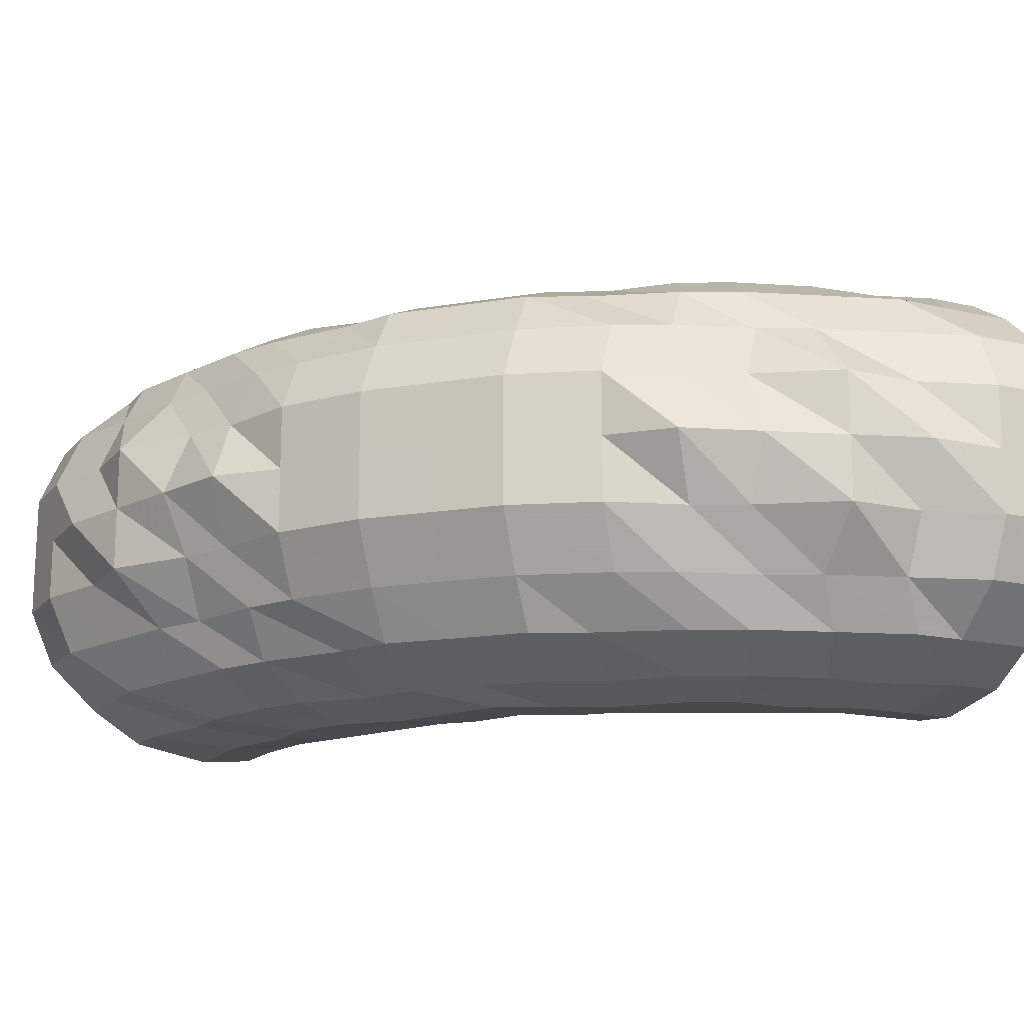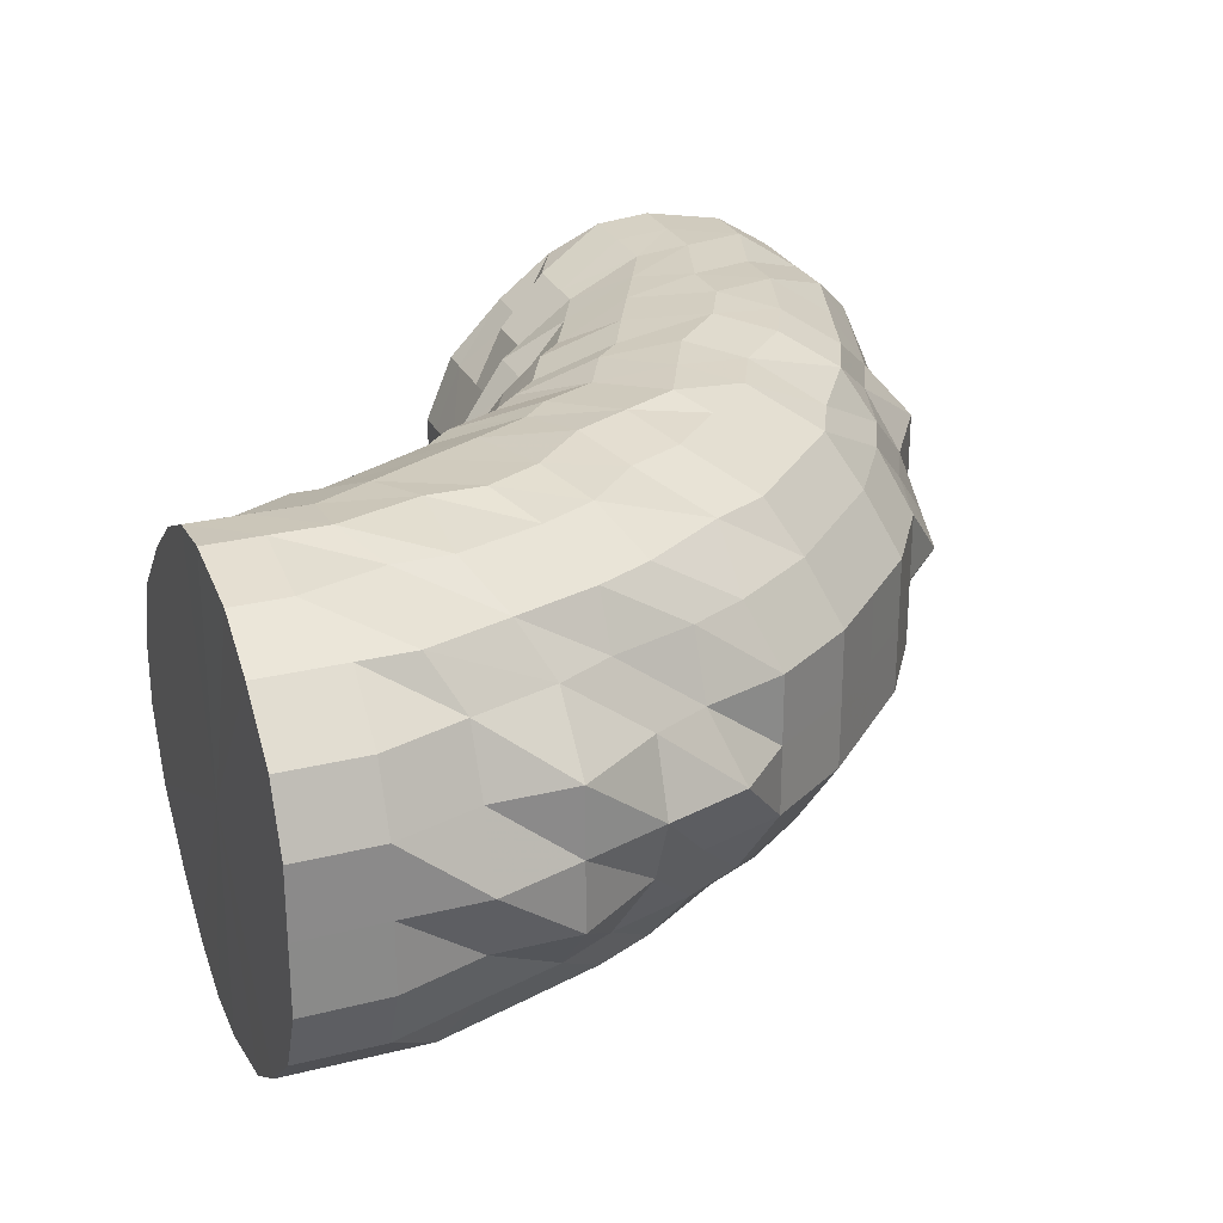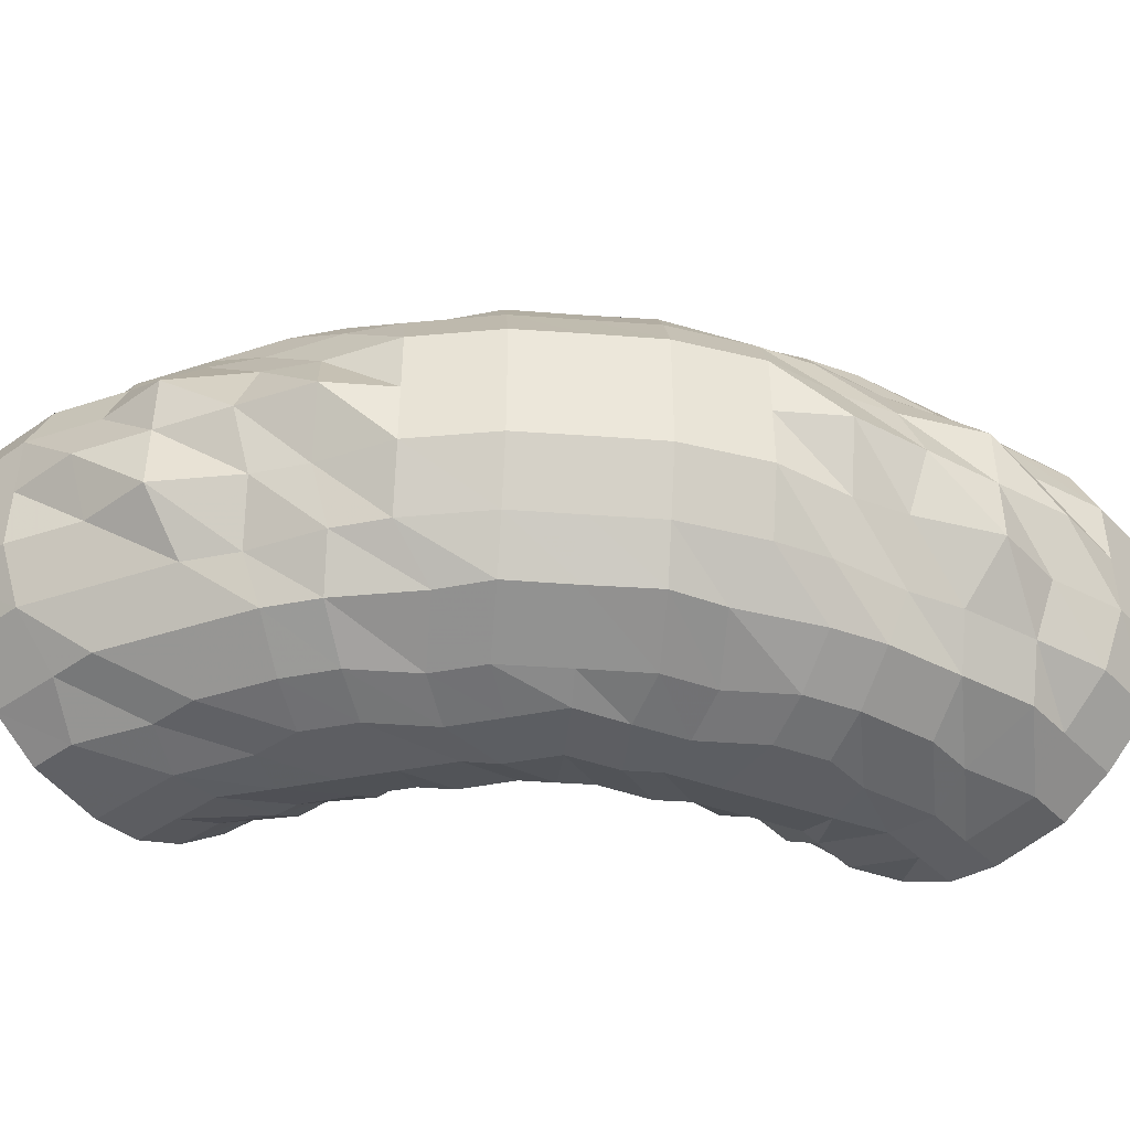
<metadata>
{"format":"obj","ext":"obj","renderer":"f3d","projection":"perspective","resolution":1024,"background":"white","views":[{"elev":-15.9,"azim":64.1,"up":"+Z"},{"elev":26.6,"azim":-21.4,"up":"+Z"},{"elev":-42.0,"azim":39.9,"up":"+Z"}]}
</metadata>
<code>
o 719
v 2225 1879 22.08
v 2225 1879 22.08
v 2225 1879 22.06
v 2225 1879 22.06
v 2225 1879 22.04
v 2225 1879 22.06
v 2225 1879 22.04
v 2225 1879 22.02
v 2225 1879 22.04
v 2225 1879 22.08
v 2225 1879 22.06
v 2225 1879 22.04
v 2225 1879 22.11
v 2225 1879 22.08
v 2225 1879 22.11
v 2225 1879 22.08
v 2225 1879 22.11
v 2225 1879 22.11
v 2225 1879 22.13
v 2225 1879 22.13
v 2225 1879 22.13
v 2225 1879 22.11
v 2225 1879 22.13
v 2225 1879 22.15
v 2225 1879 22.15
v 2225 1879 22.15
v 2225 1879 22.13
v 2225 1879 22.15
v 2225 1879 22.16
v 2225 1879 22.16
v 2225 1879 22.16
v 2225 1879 22.15
v 2225 1879 22.16
v 2225 1879 22.17
v 2225 1879 22.17
v 2225 1879 22.17
v 2225 1879 22.16
v 2225 1879 22.17
v 2225 1879 22.17
v 2225 1879 22.17
v 2225 1879 22.17
v 2225 1879 22.17
v 2225 1879 22.17
v 2225 1879 22.16
v 2225 1879 22.16
v 2225 1879 22.16
v 2225 1879 22.17
v 2225 1879 22.16
v 2225 1879 22.08
v 2225 1879 22.14
v 2225 1879 22.14
v 2225 1879 22.14
v 2225 1879 22.14
v 2225 1879 22.16
v 2225 1879 22.12
v 2225 1879 22.12
v 2225 1879 22.12
v 2225 1879 22.14
v 2225 1879 22.12
v 2225 1879 22.1
v 2225 1879 22.1
v 2225 1879 22.1
v 2225 1879 22.12
v 2225 1879 22.1
v 2225 1879 22.07
v 2225 1879 22.07
v 2225 1879 22.07
v 2225 1879 22.1
v 2225 1879 22.07
v 2225 1879 22.05
v 2225 1879 22.05
v 2225 1879 22.05
v 2225 1879 22.07
v 2225 1879 22.05
v 2225 1879 22.03
v 2225 1879 22.03
v 2225 1879 22.05
v 2225 1879 22.03
v 2225 1879 22.03
v 2225 1879 22.01
v 2225 1879 22.01
v 2225 1879 22.01
v 2225 1879 22.03
v 2225 1879 22.01
v 2225 1879 22
v 2225 1879 22
v 2225 1879 22
v 2225 1879 22
v 2225 1879 22.01
v 2225 1879 22
v 2225 1879 22
v 2225 1879 22
v 2225 1879 22
v 2225 1879 22
v 2225 1879 22.01
v 2225 1879 22.01
v 2225 1879 22.01
v 2225 1879 22
v 2225 1879 22.01
v 2225 1879 22.02
v 2225 1879 22.01
v 2225 1879 22.02
v 2225 1879 22.02
v 2225 1879 22.02
v 2225 1879 22.04
v 2225 1879 22.06
v 2225 1879 22.06
v 2225 1879 22.08
v 2225 1879 22.04
v 2225 1879 22.02
v 2225 1879 22.06
v 2225 1879 22.11
v 2225 1879 22.08
v 2225 1879 22.11
v 2225 1879 22.13
v 2225 1879 22.13
v 2225 1879 22.15
v 2225 1879 22.15
v 2225 1879 22.16
v 2225 1879 22.16
v 2225 1879 22.17
v 2225 1879 22.17
v 2225 1879 22.17
v 2225 1879 22.17
v 2225 1879 22.16
v 2225 1879 22.16
v 2225 1879 22.14
v 2225 1879 22.14
v 2225 1879 22.12
v 2225 1879 22.12
v 2225 1879 22.1
v 2225 1879 22.1
v 2225 1879 22.07
v 2225 1879 22.07
v 2225 1879 22.05
v 2225 1879 22.05
v 2225 1879 22.03
v 2225 1879 22.03
v 2225 1879 22.01
v 2225 1879 22.01
v 2225 1879 22
v 2225 1879 22
v 2225 1879 22
v 2225 1879 22
v 2225 1879 22.01
v 2225 1879 22.01
v 2225 1879 22.02
v 2225 1879 22.04
v 2225 1879 22.04
v 2225 1879 22.06
v 2225 1879 22.02
v 2225 1879 22.01
v 2225 1879 22.04
v 2225 1879 22.08
v 2225 1879 22.06
v 2225 1879 22.08
v 2225 1879 22.11
v 2225 1879 22.11
v 2225 1879 22.13
v 2225 1879 22.13
v 2225 1879 22.15
v 2225 1879 22.15
v 2225 1879 22.16
v 2225 1879 22.16
v 2225 1879 22.17
v 2225 1879 22.17
v 2225 1879 22.17
v 2225 1879 22.17
v 2225 1879 22.16
v 2225 1879 22.16
v 2225 1879 22.14
v 2225 1879 22.14
v 2225 1879 22.12
v 2225 1879 22.12
v 2225 1879 22.1
v 2225 1879 22.1
v 2225 1879 22.07
v 2225 1879 22.07
v 2225 1879 22.05
v 2225 1879 22.05
v 2225 1879 22.03
v 2225 1879 22.03
v 2225 1879 22.01
v 2225 1879 22.01
v 2225 1879 22
v 2225 1879 22
v 2225 1879 22
v 2225 1879 22
v 2225 1879 22.01
v 2225 1879 22.02
v 2225 1879 22.02
v 2225 1879 22.04
v 2225 1879 22.01
v 2225 1879 22
v 2225 1879 22.02
v 2225 1879 22.06
v 2225 1879 22.04
v 2225 1879 22.06
v 2225 1879 22.08
v 2225 1879 22.08
v 2225 1879 22.11
v 2225 1879 22.11
v 2225 1879 22.13
v 2225 1879 22.13
v 2225 1879 22.15
v 2225 1879 22.15
v 2225 1879 22.16
v 2225 1879 22.16
v 2225 1879 22.17
v 2225 1879 22.17
v 2225 1879 22.17
v 2225 1879 22.17
v 2225 1879 22.16
v 2225 1879 22.16
v 2225 1879 22.14
v 2225 1879 22.14
v 2225 1879 22.12
v 2225 1879 22.12
v 2225 1879 22.1
v 2225 1879 22.1
v 2225 1879 22.07
v 2225 1879 22.07
v 2225 1879 22.05
v 2225 1879 22.05
v 2225 1879 22.03
v 2225 1879 22.03
v 2225 1879 22.01
v 2225 1879 22.01
v 2225 1879 22
v 2225 1879 22
v 2225 1879 22
v 2225 1879 22.01
v 2225 1879 22.01
v 2225 1879 22.02
v 2225 1879 22
v 2225 1879 22
v 2225 1879 22.01
v 2225 1879 22.04
v 2225 1879 22.02
v 2225 1879 22.04
v 2225 1879 22.06
v 2225 1879 22.06
v 2225 1879 22.08
v 2225 1879 22.08
v 2225 1879 22.11
v 2225 1879 22.11
v 2225 1879 22.13
v 2225 1879 22.13
v 2225 1879 22.15
v 2225 1879 22.15
v 2225 1879 22.16
v 2225 1879 22.16
v 2225 1879 22.17
v 2225 1879 22.17
v 2225 1879 22.17
v 2225 1879 22.17
v 2225 1879 22.16
v 2225 1879 22.16
v 2225 1879 22.14
v 2225 1879 22.14
v 2225 1879 22.12
v 2225 1879 22.12
v 2225 1879 22.1
v 2225 1879 22.1
v 2225 1879 22.07
v 2225 1879 22.07
v 2225 1879 22.05
v 2225 1879 22.05
v 2225 1879 22.03
v 2225 1879 22.03
v 2225 1879 22.01
v 2225 1879 22.01
v 2225 1879 22
v 2225 1879 22
v 2225 1879 22
v 2225 1879 22.01
v 2225 1879 22
v 2225 1879 22.01
v 2225 1879 22
v 2225 1879 22.02
v 2225 1879 22.01
v 2225 1879 22.02
v 2225 1879 22.04
v 2225 1879 22.04
v 2225 1879 22.06
v 2225 1879 22.06
v 2225 1879 22.08
v 2225 1879 22.08
v 2225 1879 22.11
v 2225 1879 22.11
v 2225 1879 22.13
v 2225 1879 22.13
v 2225 1879 22.15
v 2225 1879 22.15
v 2225 1879 22.16
v 2225 1879 22.16
v 2225 1879 22.17
v 2225 1879 22.17
v 2225 1879 22.17
v 2225 1879 22.17
v 2225 1879 22.16
v 2225 1879 22.16
v 2225 1879 22.14
v 2225 1879 22.14
v 2225 1879 22.12
v 2225 1879 22.12
v 2225 1879 22.1
v 2225 1879 22.1
v 2225 1879 22.07
v 2225 1879 22.07
v 2225 1879 22.05
v 2225 1879 22.05
v 2225 1879 22.03
v 2225 1879 22.03
v 2225 1879 22.01
v 2225 1879 22
v 2225 1879 22
v 2225 1879 22
v 2225 1879 22.01
v 2225 1879 22.03
v 2225 1879 22
v 2225 1879 22.01
v 2225 1879 22
v 2225 1879 22
v 2225 1879 22.01
v 2225 1879 22.01
v 2225 1879 22.02
v 2225 1879 22.02
v 2225 1879 22.02
v 2225 1879 22.04
v 2225 1879 22.04
v 2225 1879 22.04
v 2225 1879 22.06
v 2225 1879 22.06
v 2225 1879 22.06
v 2225 1879 22.08
v 2225 1879 22.08
v 2225 1879 22.08
v 2225 1879 22.11
v 2225 1879 22.11
v 2225 1879 22.11
v 2225 1879 22.13
v 2225 1879 22.13
v 2225 1879 22.13
v 2225 1879 22.15
v 2225 1879 22.15
v 2225 1879 22.15
v 2225 1879 22.16
v 2225 1879 22.16
v 2225 1879 22.16
v 2225 1879 22.17
v 2225 1879 22.17
v 2225 1879 22.17
v 2225 1879 22.17
v 2225 1879 22.17
v 2225 1879 22.17
v 2225 1879 22.16
v 2225 1879 22.16
v 2225 1879 22.16
v 2225 1879 22.14
v 2225 1879 22.14
v 2225 1879 22.14
v 2225 1879 22.12
v 2225 1879 22.12
v 2225 1879 22.12
v 2225 1879 22.1
v 2225 1879 22.1
v 2225 1879 22.1
v 2225 1879 22.07
v 2225 1879 22.07
v 2225 1879 22.07
v 2225 1879 22.05
v 2225 1879 22.05
v 2225 1879 22.05
v 2225 1879 22.03
v 2225 1879 22.03
v 2225 1879 22.01
v 2225 1879 22.01
v 2225 1879 22
v 2225 1879 22.03
v 2225 1879 22.05
v 2225 1879 22.01
v 2225 1879 22
v 2225 1879 22
v 2225 1879 22.08
v 2225 1879 22.07
v 2225 1879 22.01
v 2225 1879 22.02
v 2225 1879 22.1
v 2225 1879 22.04
v 2225 1879 22.06
v 2225 1879 22.12
v 2225 1879 22.08
v 2225 1879 22.11
v 2225 1879 22.14
v 2225 1879 22.13
v 2225 1879 22.16
v 2225 1879 22.15
v 2225 1879 22.17
v 2225 1879 22.16
v 2225 1879 22.17
v 2225 1879 22.08
v 2225 1879 22.06
v 2225 1879 22.04
v 2225 1879 22.11
v 2225 1879 22.02
v 2225 1879 22.13
v 2225 1879 22.01
v 2225 1879 22.15
v 2225 1879 22
v 2225 1879 22.16
v 2225 1879 22
v 2225 1879 22.01
v 2225 1879 22.17
v 2225 1879 22.17
v 2225 1879 22.03
v 2225 1879 22.05
v 2225 1879 22.07
v 2225 1879 22.1
v 2225 1879 22.12
v 2225 1879 22.14
v 2225 1879 22.16
f 1 2 3
f 3 4 5
f 2 4 6
f 5 7 8
f 4 7 9
f 2 10 4
f 4 11 7
f 10 11 4
f 11 12 7
f 13 10 2
f 10 14 11
f 15 13 2
f 15 2 16
f 17 15 1
f 13 18 10
f 18 14 10
f 19 13 15
f 20 18 13
f 19 20 13
f 21 19 15
f 21 15 22
f 23 21 17
f 24 19 21
f 25 20 19
f 24 25 19
f 26 24 21
f 26 21 27
f 28 26 23
f 29 24 26
f 30 25 24
f 29 30 24
f 31 29 26
f 31 26 32
f 33 31 28
f 34 29 31
f 35 30 29
f 34 35 29
f 36 34 31
f 36 31 37
f 38 36 33
f 39 40 38
f 40 36 41
f 42 34 36
f 40 42 36
f 42 43 34
f 43 35 34
f 44 42 40
f 45 43 42
f 44 45 42
f 46 44 40
f 46 40 47
f 48 46 47
f 48 47 49
f 50 46 48
f 51 44 46
f 50 51 46
f 52 45 44
f 51 52 44
f 53 50 54
f 55 52 51
f 56 51 50
f 56 55 51
f 57 56 50
f 57 50 58
f 59 57 53
f 60 56 57
f 61 55 56
f 60 61 56
f 62 60 57
f 62 57 63
f 64 62 59
f 65 60 62
f 66 61 60
f 65 66 60
f 67 65 62
f 67 62 68
f 69 67 64
f 70 65 67
f 71 66 65
f 70 71 65
f 72 70 67
f 72 67 73
f 74 72 69
f 75 76 74
f 76 72 77
f 78 70 72
f 76 78 72
f 78 79 70
f 79 71 70
f 80 78 76
f 81 79 78
f 80 81 78
f 82 80 76
f 82 76 83
f 84 82 83
f 84 83 49
f 85 82 84
f 86 80 82
f 85 86 82
f 87 81 80
f 86 87 80
f 88 85 89
f 90 87 86
f 91 86 85
f 91 90 86
f 92 91 85
f 92 85 93
f 94 92 88
f 95 91 92
f 96 90 91
f 95 96 91
f 97 95 92
f 97 92 98
f 99 97 94
f 8 100 99
f 100 97 101
f 7 100 102
f 7 12 100
f 100 103 97
f 12 103 100
f 103 95 97
f 103 104 95
f 104 96 95
f 12 105 103
f 105 104 103
f 106 105 12
f 11 106 12
f 14 106 11
f 106 107 105
f 14 108 106
f 108 107 106
f 105 109 104
f 107 109 105
f 109 110 104
f 104 110 96
f 107 111 109
f 112 108 14
f 18 112 14
f 108 113 107
f 113 111 107
f 112 114 108
f 114 113 108
f 115 112 18
f 20 115 18
f 116 114 112
f 115 116 112
f 117 115 20
f 25 117 20
f 118 116 115
f 117 118 115
f 119 117 25
f 30 119 25
f 120 118 117
f 119 120 117
f 121 119 30
f 35 121 30
f 122 120 119
f 121 122 119
f 123 121 35
f 43 123 35
f 124 122 121
f 123 124 121
f 125 123 43
f 45 125 43
f 126 124 123
f 125 126 123
f 127 125 45
f 52 127 45
f 128 126 125
f 127 128 125
f 129 127 52
f 55 129 52
f 130 128 127
f 129 130 127
f 131 129 55
f 61 131 55
f 132 130 129
f 131 132 129
f 133 131 61
f 66 133 61
f 134 132 131
f 133 134 131
f 135 133 66
f 71 135 66
f 136 134 133
f 135 136 133
f 137 135 71
f 79 137 71
f 138 136 135
f 137 138 135
f 139 137 79
f 81 139 79
f 140 138 137
f 139 140 137
f 141 139 81
f 87 141 81
f 142 140 139
f 141 142 139
f 143 141 87
f 90 143 87
f 144 142 141
f 143 144 141
f 145 143 90
f 96 145 90
f 110 145 96
f 145 146 143
f 146 144 143
f 110 147 145
f 147 146 145
f 148 147 110
f 109 148 110
f 111 148 109
f 148 149 147
f 111 150 148
f 150 149 148
f 147 151 146
f 149 151 147
f 151 152 146
f 146 152 144
f 149 153 151
f 154 150 111
f 113 154 111
f 150 155 149
f 155 153 149
f 154 156 150
f 156 155 150
f 157 154 113
f 114 157 113
f 158 156 154
f 157 158 154
f 159 157 114
f 116 159 114
f 160 158 157
f 159 160 157
f 161 159 116
f 118 161 116
f 162 160 159
f 161 162 159
f 163 161 118
f 120 163 118
f 164 162 161
f 163 164 161
f 165 163 120
f 122 165 120
f 166 164 163
f 165 166 163
f 167 165 122
f 124 167 122
f 168 166 165
f 167 168 165
f 169 167 124
f 126 169 124
f 170 168 167
f 169 170 167
f 171 169 126
f 128 171 126
f 172 170 169
f 171 172 169
f 173 171 128
f 130 173 128
f 174 172 171
f 173 174 171
f 175 173 130
f 132 175 130
f 176 174 173
f 175 176 173
f 177 175 132
f 134 177 132
f 178 176 175
f 177 178 175
f 179 177 134
f 136 179 134
f 180 178 177
f 179 180 177
f 181 179 136
f 138 181 136
f 182 180 179
f 181 182 179
f 183 181 138
f 140 183 138
f 184 182 181
f 183 184 181
f 185 183 140
f 142 185 140
f 186 184 183
f 185 186 183
f 187 185 142
f 144 187 142
f 152 187 144
f 187 188 185
f 188 186 185
f 152 189 187
f 189 188 187
f 190 189 152
f 151 190 152
f 153 190 151
f 190 191 189
f 153 192 190
f 192 191 190
f 189 193 188
f 191 193 189
f 193 194 188
f 188 194 186
f 191 195 193
f 196 192 153
f 155 196 153
f 192 197 191
f 197 195 191
f 196 198 192
f 198 197 192
f 199 196 155
f 156 199 155
f 200 198 196
f 199 200 196
f 201 199 156
f 158 201 156
f 202 200 199
f 201 202 199
f 203 201 158
f 160 203 158
f 204 202 201
f 203 204 201
f 205 203 160
f 162 205 160
f 206 204 203
f 205 206 203
f 207 205 162
f 164 207 162
f 208 206 205
f 207 208 205
f 209 207 164
f 166 209 164
f 210 208 207
f 209 210 207
f 211 209 166
f 168 211 166
f 212 210 209
f 211 212 209
f 213 211 168
f 170 213 168
f 214 212 211
f 213 214 211
f 215 213 170
f 172 215 170
f 216 214 213
f 215 216 213
f 217 215 172
f 174 217 172
f 218 216 215
f 217 218 215
f 219 217 174
f 176 219 174
f 220 218 217
f 219 220 217
f 221 219 176
f 178 221 176
f 222 220 219
f 221 222 219
f 223 221 178
f 180 223 178
f 224 222 221
f 223 224 221
f 225 223 180
f 182 225 180
f 226 224 223
f 225 226 223
f 227 225 182
f 184 227 182
f 228 226 225
f 227 228 225
f 229 227 184
f 186 229 184
f 194 229 186
f 229 230 227
f 230 228 227
f 194 231 229
f 231 230 229
f 232 231 194
f 193 232 194
f 195 232 193
f 232 233 231
f 195 234 232
f 234 233 232
f 231 235 230
f 233 235 231
f 235 236 230
f 230 236 228
f 233 237 235
f 238 234 195
f 197 238 195
f 234 239 233
f 239 237 233
f 238 240 234
f 240 239 234
f 241 238 197
f 198 241 197
f 242 240 238
f 241 242 238
f 243 241 198
f 200 243 198
f 244 242 241
f 243 244 241
f 245 243 200
f 202 245 200
f 246 244 243
f 245 246 243
f 247 245 202
f 204 247 202
f 248 246 245
f 247 248 245
f 249 247 204
f 206 249 204
f 250 248 247
f 249 250 247
f 251 249 206
f 208 251 206
f 252 250 249
f 251 252 249
f 253 251 208
f 210 253 208
f 254 252 251
f 253 254 251
f 255 253 210
f 212 255 210
f 256 254 253
f 255 256 253
f 257 255 212
f 214 257 212
f 258 256 255
f 257 258 255
f 259 257 214
f 216 259 214
f 260 258 257
f 259 260 257
f 261 259 216
f 218 261 216
f 262 260 259
f 261 262 259
f 263 261 218
f 220 263 218
f 264 262 261
f 263 264 261
f 265 263 220
f 222 265 220
f 266 264 263
f 265 266 263
f 267 265 222
f 224 267 222
f 268 266 265
f 267 268 265
f 269 267 224
f 226 269 224
f 270 268 267
f 269 270 267
f 271 269 226
f 228 271 226
f 236 271 228
f 271 272 269
f 272 270 269
f 236 273 271
f 273 272 271
f 274 273 236
f 235 274 236
f 237 274 235
f 274 275 273
f 237 276 274
f 276 275 274
f 273 277 272
f 275 277 273
f 277 278 272
f 272 278 270
f 275 279 277
f 280 276 237
f 239 280 237
f 276 281 275
f 281 279 275
f 280 282 276
f 282 281 276
f 283 280 239
f 240 283 239
f 284 282 280
f 283 284 280
f 285 283 240
f 242 285 240
f 286 284 283
f 285 286 283
f 287 285 242
f 244 287 242
f 288 286 285
f 287 288 285
f 289 287 244
f 246 289 244
f 290 288 287
f 289 290 287
f 291 289 246
f 248 291 246
f 292 290 289
f 291 292 289
f 293 291 248
f 250 293 248
f 294 292 291
f 293 294 291
f 295 293 250
f 252 295 250
f 296 294 293
f 295 296 293
f 297 295 252
f 254 297 252
f 298 296 295
f 297 298 295
f 299 297 254
f 256 299 254
f 300 298 297
f 299 300 297
f 301 299 256
f 258 301 256
f 302 300 299
f 301 302 299
f 303 301 258
f 260 303 258
f 304 302 301
f 303 304 301
f 305 303 260
f 262 305 260
f 306 304 303
f 305 306 303
f 307 305 262
f 264 307 262
f 308 306 305
f 307 308 305
f 309 307 264
f 266 309 264
f 310 308 307
f 309 310 307
f 311 309 266
f 268 311 266
f 312 310 309
f 311 312 309
f 313 311 268
f 270 313 268
f 278 313 270
f 313 314 311
f 314 312 311
f 278 315 313
f 315 314 313
f 316 315 278
f 277 316 278
f 279 316 277
f 316 317 315
f 279 318 316
f 318 317 316
f 315 319 314
f 317 319 315
f 319 320 314
f 314 320 312
f 317 321 319
f 322 318 279
f 281 322 279
f 318 323 317
f 323 321 317
f 323 324 321
f 325 323 318
f 322 325 318
f 325 326 323
f 327 322 281
f 282 327 281
f 328 325 322
f 327 328 322
f 328 329 325
f 330 327 282
f 284 330 282
f 331 328 327
f 330 331 327
f 331 332 328
f 333 330 284
f 286 333 284
f 334 331 330
f 333 334 330
f 334 335 331
f 336 333 286
f 288 336 286
f 337 334 333
f 336 337 333
f 337 338 334
f 339 336 288
f 290 339 288
f 340 337 336
f 339 340 336
f 340 341 337
f 342 339 290
f 292 342 290
f 343 340 339
f 342 343 339
f 343 344 340
f 345 342 292
f 294 345 292
f 346 343 342
f 345 346 342
f 346 347 343
f 348 345 294
f 296 348 294
f 349 346 345
f 348 349 345
f 349 350 346
f 351 348 296
f 298 351 296
f 352 349 348
f 351 352 348
f 352 353 349
f 354 351 298
f 300 354 298
f 355 352 351
f 354 355 351
f 355 356 352
f 357 354 300
f 302 357 300
f 358 355 354
f 357 358 354
f 358 359 355
f 360 357 302
f 304 360 302
f 361 358 357
f 360 361 357
f 361 362 358
f 363 360 304
f 306 363 304
f 364 361 360
f 363 364 360
f 364 365 361
f 366 363 306
f 308 366 306
f 367 364 363
f 366 367 363
f 367 368 364
f 369 366 308
f 310 369 308
f 370 367 366
f 369 370 366
f 370 371 367
f 372 369 310
f 312 372 310
f 320 372 312
f 372 373 369
f 373 370 369
f 373 374 370
f 375 373 372
f 320 375 372
f 375 376 373
f 377 375 320
f 377 378 375
f 319 377 320
f 321 377 319
f 321 379 377
f 380 381 373
f 382 380 375
f 383 382 377
f 384 383 321
f 382 380 385
f 383 382 385
f 380 381 385
f 384 383 385
f 381 386 370
f 381 386 385
f 387 384 323
f 387 384 385
f 388 387 325
f 388 387 385
f 386 389 367
f 386 389 385
f 390 388 328
f 390 388 385
f 391 390 331
f 391 390 385
f 389 392 364
f 389 392 385
f 393 391 334
f 393 391 385
f 394 393 337
f 394 393 385
f 392 395 361
f 392 395 385
f 396 394 385
f 396 394 340
f 395 397 385
f 395 397 358
f 398 396 385
f 398 396 343
f 397 399 385
f 397 399 355
f 400 398 385
f 400 398 346
f 399 401 385
f 401 400 385
f 399 401 352
f 401 400 349
f 402 403 49
f 403 404 49
f 405 402 49
f 404 406 49
f 407 405 49
f 406 408 49
f 409 407 49
f 408 410 49
f 411 409 49
f 410 412 49
f 412 413 49
f 414 411 49
f 415 414 49
f 416 417 49
f 417 418 49
f 418 419 49
f 419 420 49
f 420 421 49
f 421 422 49

</code>
